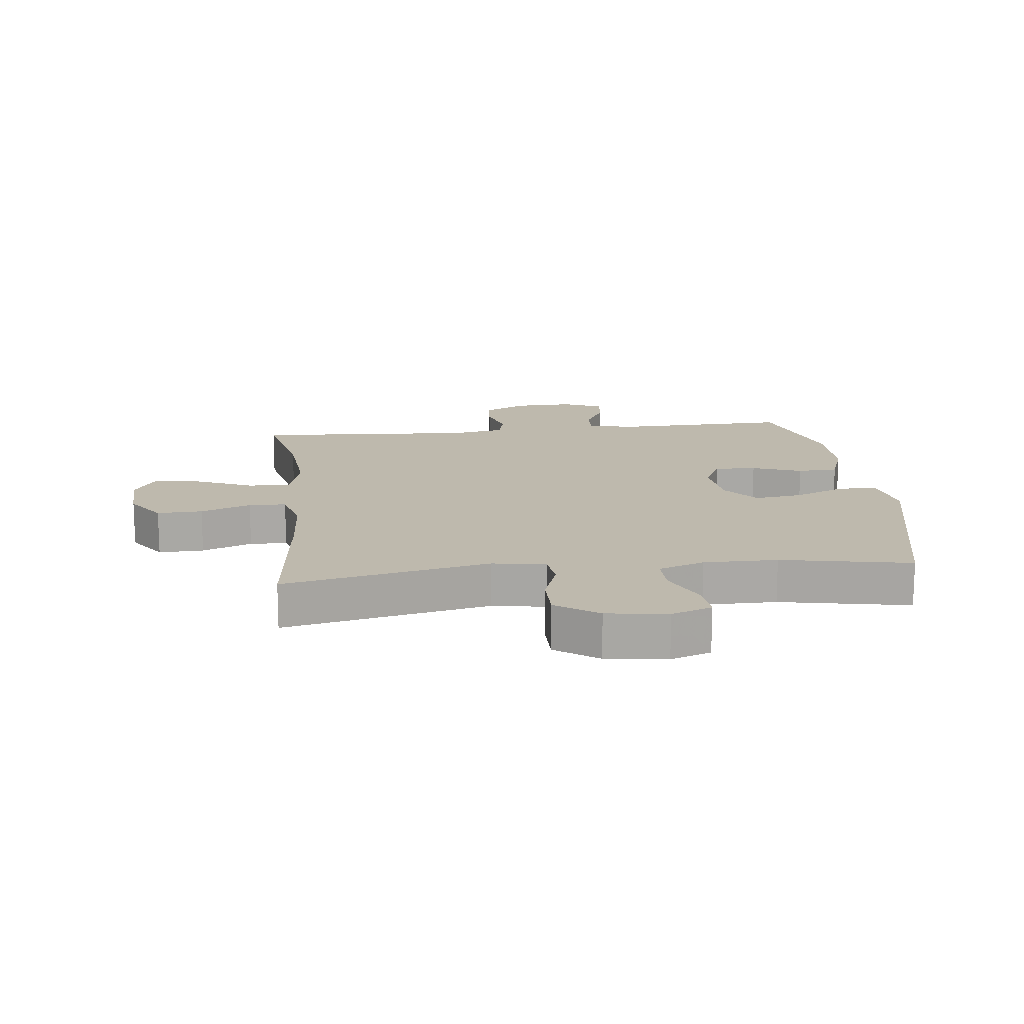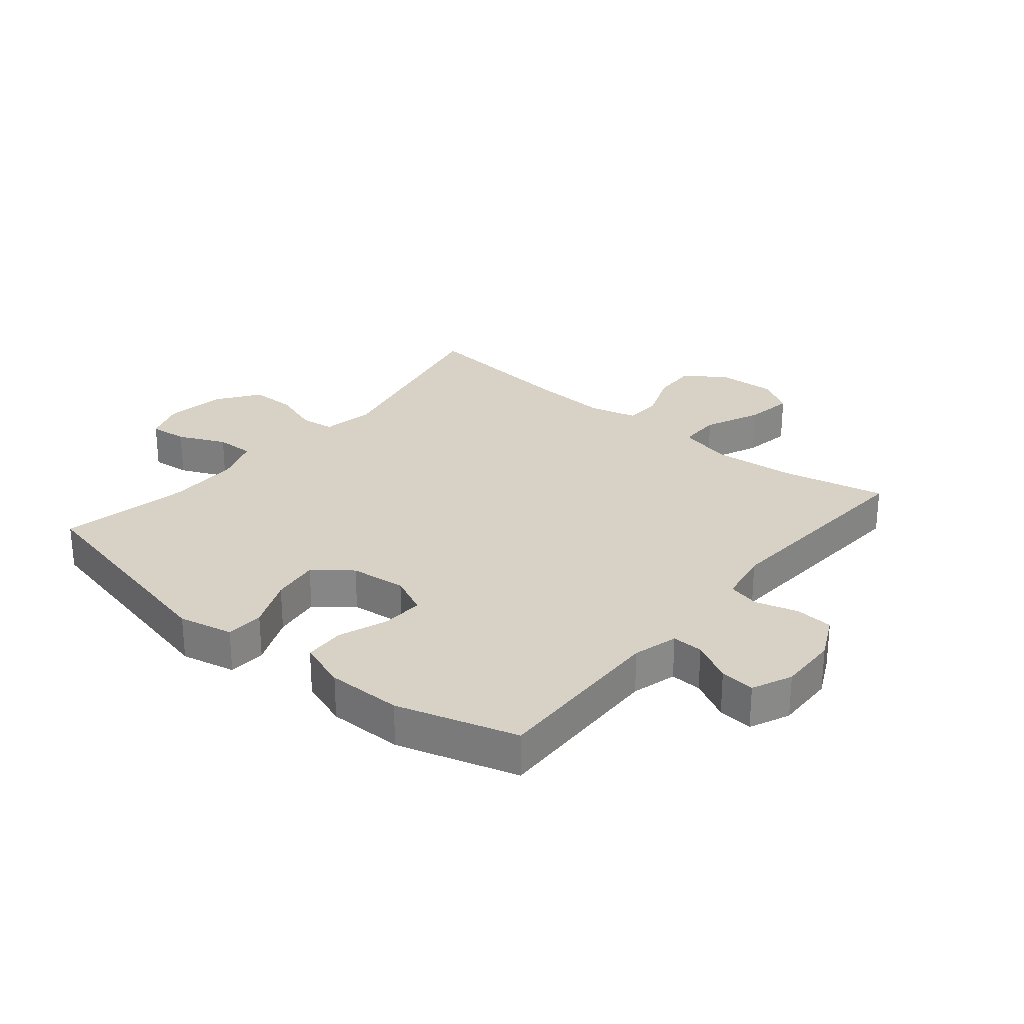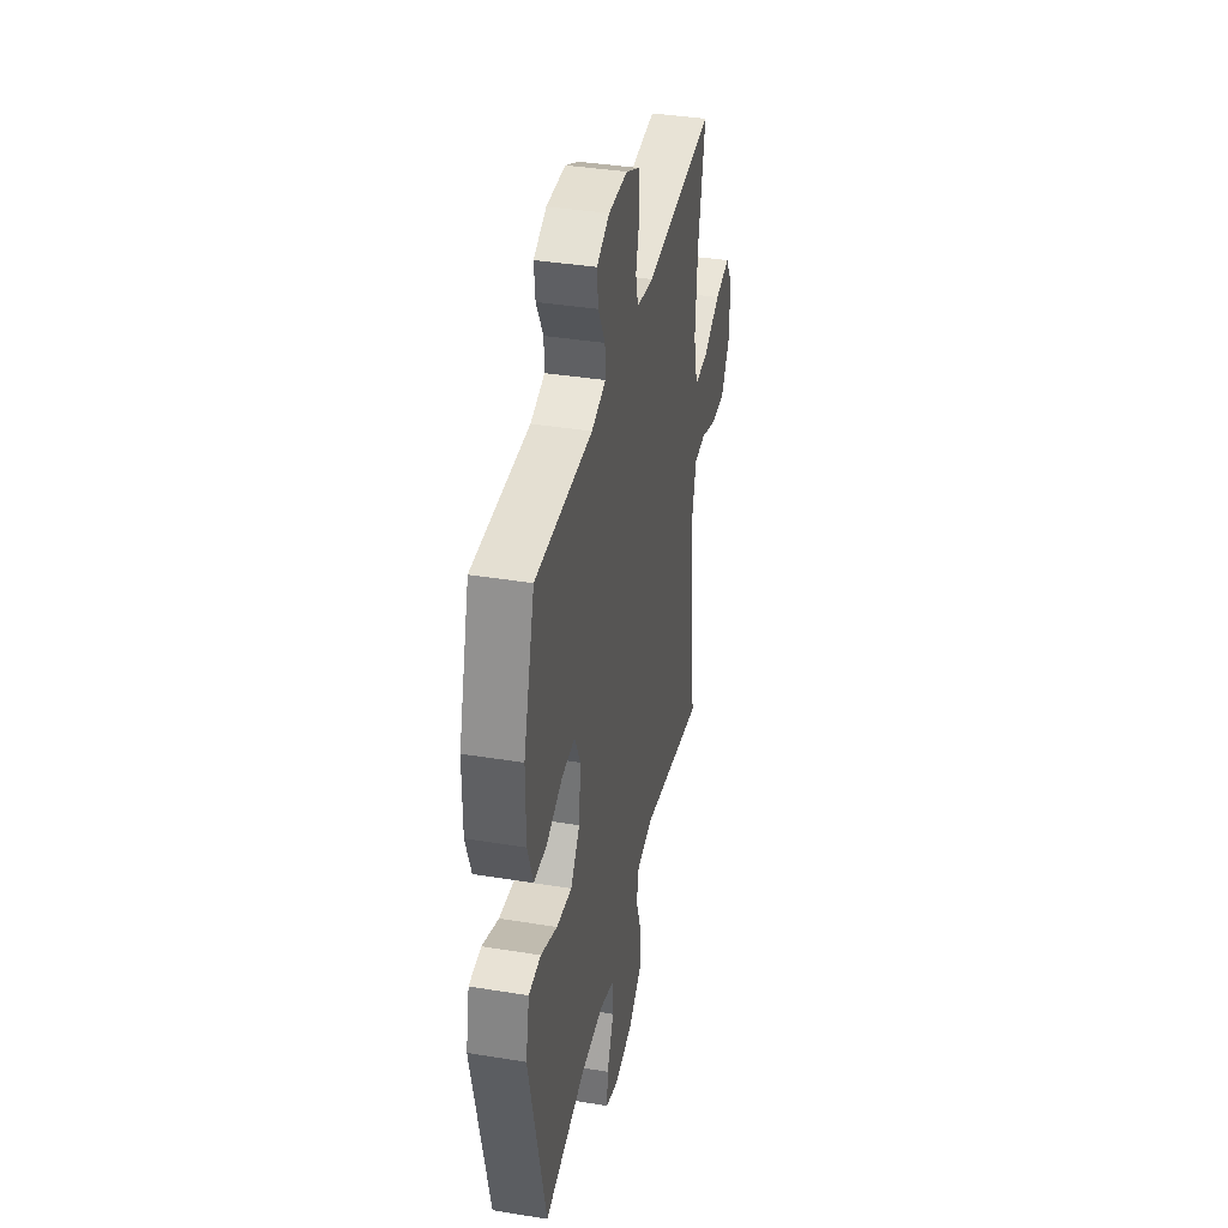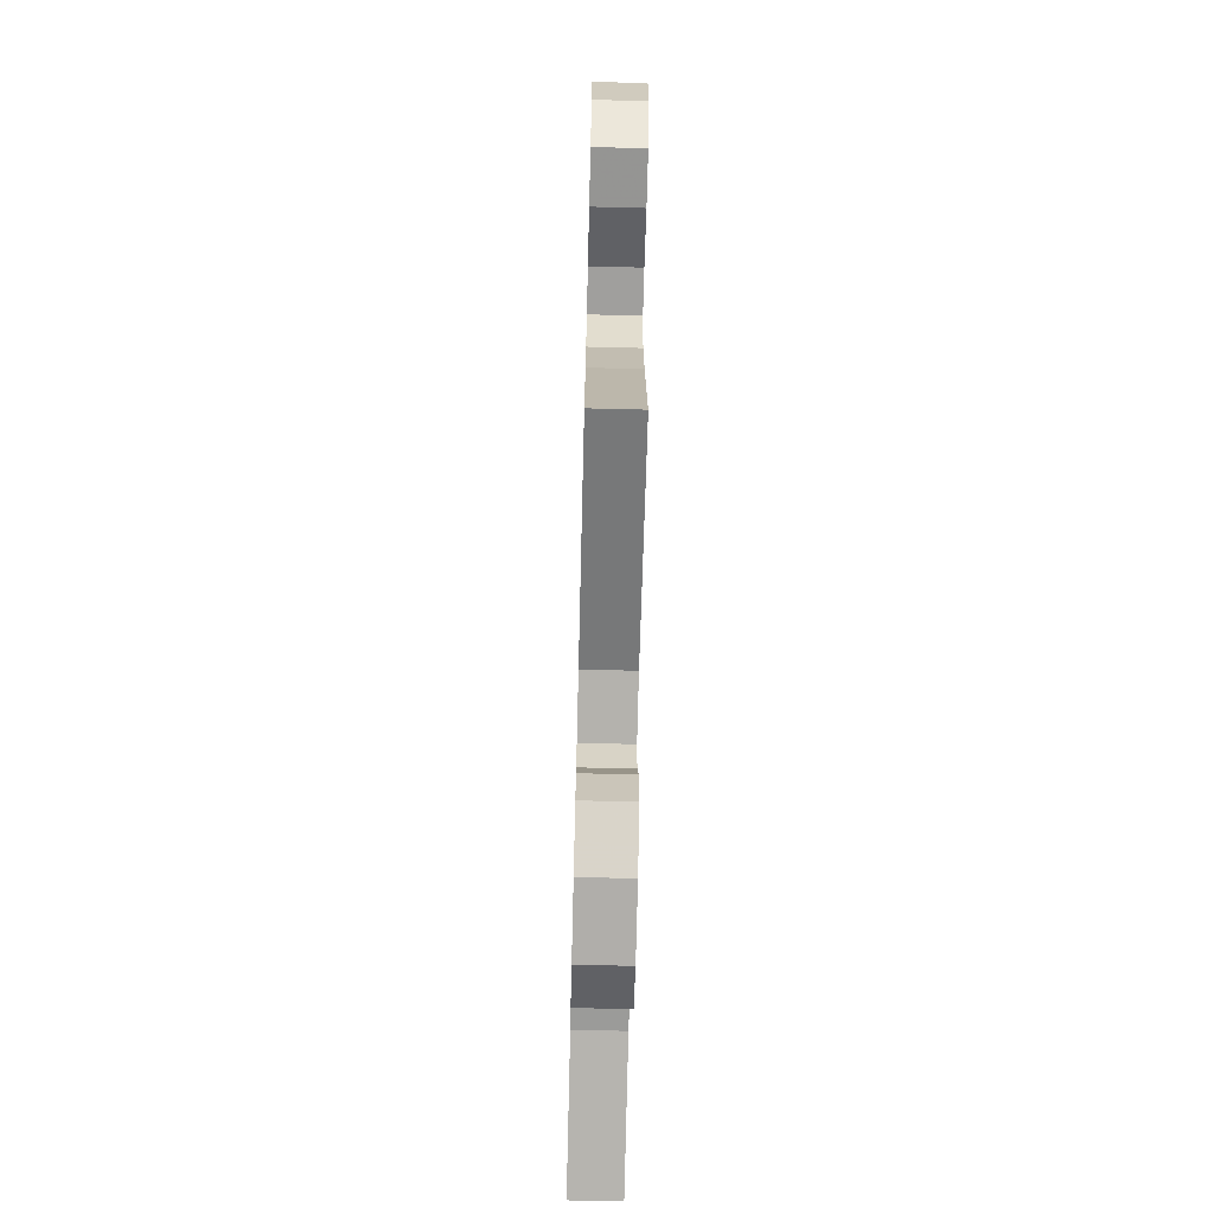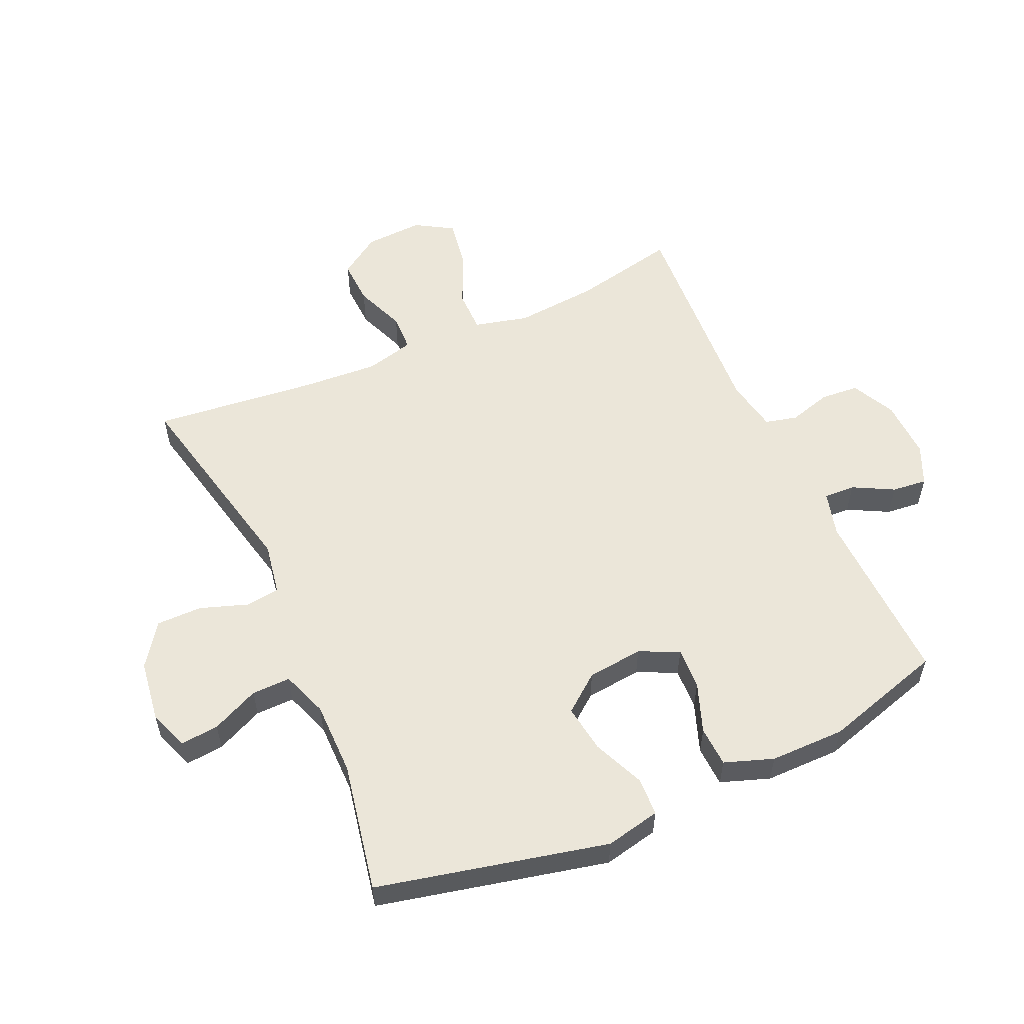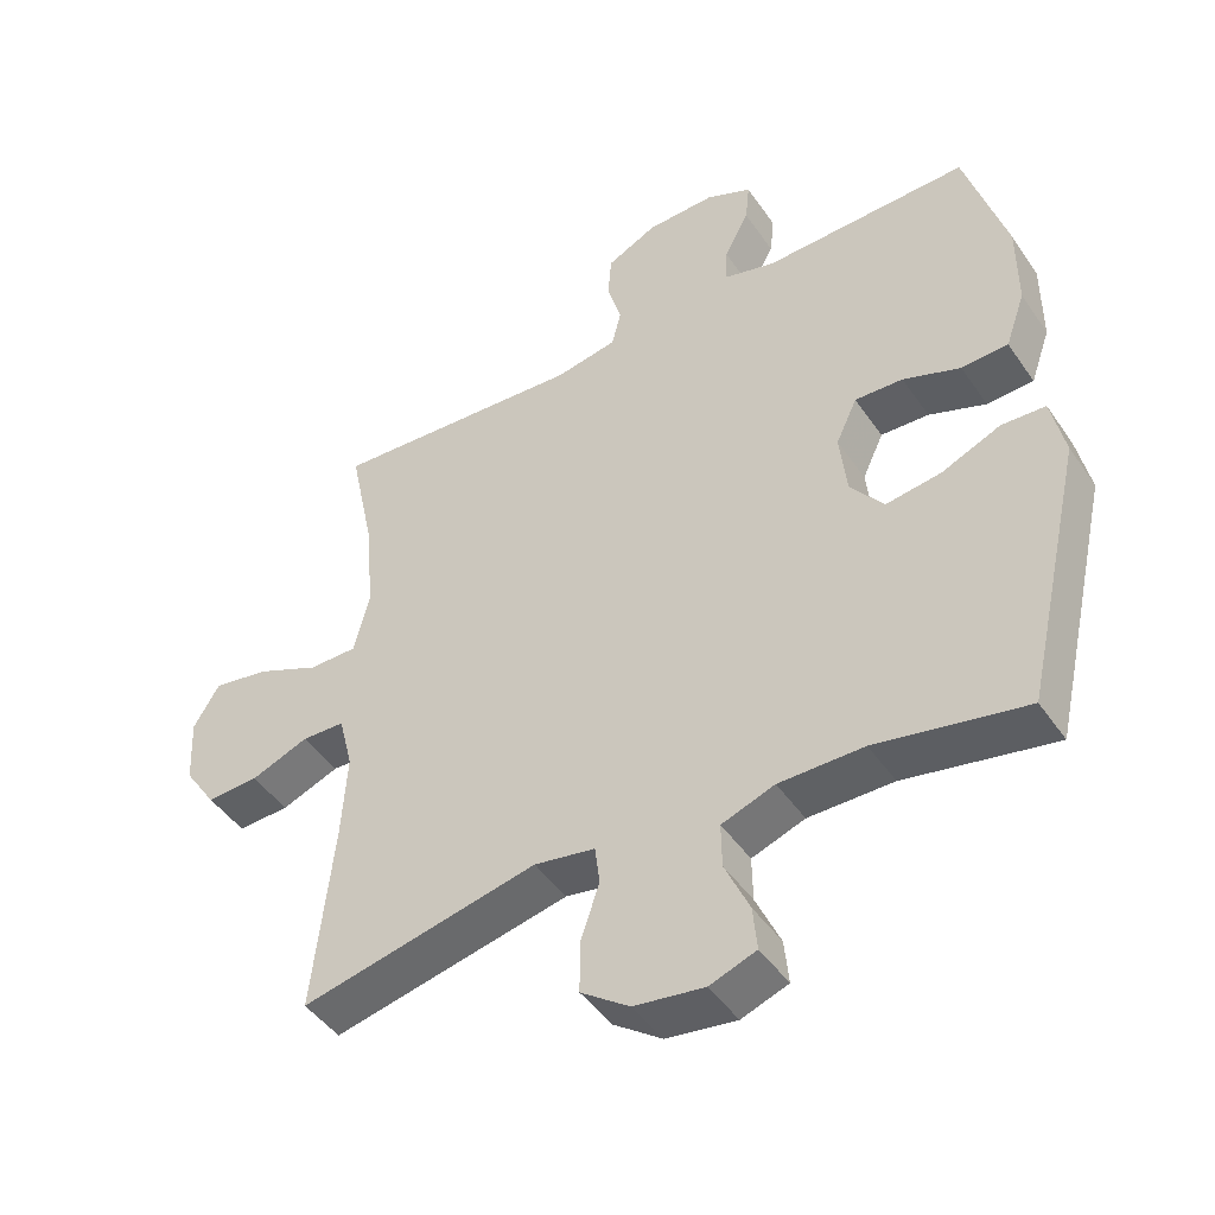
<metadata>
{"format":"obj","ext":"obj","renderer":"f3d","projection":"perspective","resolution":1024,"background":"white","views":[{"elev":15.3,"azim":173.5,"up":"+Y"},{"elev":27.6,"azim":-50.4,"up":"+Y"},{"elev":38.4,"azim":-78.4,"up":"+Z"},{"elev":-69.6,"azim":88.6,"up":"+Z"},{"elev":55.7,"azim":-114.2,"up":"+Y"},{"elev":-45.8,"azim":-147.6,"up":"+Z"}]}
</metadata>
<code>
v -0.5 0.07 0.5
v -0.209 0.07 0.492
v -0.136 0.07 0.512
v -0.138 0.07 0.563
v -0.173 0.07 0.629
v -0.179 0.07 0.686
v -0.114 0.07 0.715
v -0.017 0.07 0.712
v 0.054 0.07 0.677
v 0.059 0.07 0.615
v 0.039 0.07 0.545
v 0.052 0.07 0.493
v 0.139 0.07 0.477
v 0.5 0.07 0.5
v 0.464 0.07 0.33
v 0.452 0.07 0.194
v 0.474 0.07 0.106
v 0.543 0.07 0.106
v 0.634 0.07 0.146
v 0.713 0.07 0.159
v 0.75 0.07 0.098
v 0.745 0.07 0.003
v 0.7 0.07 -0.064
v 0.626 0.07 -0.061
v 0.544 0.07 -0.029
v 0.483 0.07 -0.031
v 0.463 0.07 -0.11
v 0.471 0.07 -0.233
v 0.5 0.07 -0.5
v 0.164 0.07 -0.427
v 0.078 0.07 -0.442
v 0.071 0.07 -0.497
v 0.098 0.07 -0.575
v 0.098 0.07 -0.649
v 0.029 0.07 -0.698
v -0.07 0.07 -0.712
v -0.136 0.07 -0.688
v -0.13 0.07 -0.626
v -0.095 0.07 -0.549
v -0.094 0.07 -0.486
v -0.169 0.07 -0.459
v -0.289 0.07 -0.459
v -0.5 0.07 -0.5
v -0.585 0.07 -0.127
v -0.566 0.07 -0.038
v -0.504 0.07 -0.035
v -0.42 0.07 -0.071
v -0.342 0.07 -0.082
v -0.295 0.07 -0.022
v -0.285 0.07 0.069
v -0.315 0.07 0.133
v -0.383 0.07 0.13
v -0.464 0.07 0.1
v -0.53 0.07 0.103
v -0.558 0.07 0.182
v -0.558 0.07 0.304
v -0.5 0 0.5
v -0.209 0 0.492
v -0.136 0 0.512
v -0.138 0 0.563
v -0.173 0 0.629
v -0.179 0 0.686
v -0.114 0 0.715
v -0.017 0 0.712
v 0.054 0 0.677
v 0.059 0 0.615
v 0.039 0 0.545
v 0.052 0 0.493
v 0.139 0 0.477
v 0.5 0 0.5
v 0.464 0 0.33
v 0.452 0 0.194
v 0.474 0 0.106
v 0.543 0 0.106
v 0.634 0 0.146
v 0.713 0 0.159
v 0.75 0 0.098
v 0.745 0 0.003
v 0.7 0 -0.064
v 0.626 0 -0.061
v 0.544 0 -0.029
v 0.483 0 -0.031
v 0.463 0 -0.11
v 0.471 0 -0.233
v 0.5 0 -0.5
v 0.164 0 -0.427
v 0.078 0 -0.442
v 0.071 0 -0.497
v 0.098 0 -0.575
v 0.098 0 -0.649
v 0.029 0 -0.698
v -0.07 0 -0.712
v -0.136 0 -0.688
v -0.13 0 -0.626
v -0.095 0 -0.549
v -0.094 0 -0.486
v -0.169 0 -0.459
v -0.289 0 -0.459
v -0.5 0 -0.5
v -0.585 0 -0.127
v -0.566 0 -0.038
v -0.504 0 -0.035
v -0.42 0 -0.071
v -0.342 0 -0.082
v -0.295 0 -0.022
v -0.285 0 0.069
v -0.315 0 0.133
v -0.383 0 0.13
v -0.464 0 0.1
v -0.53 0 0.103
v -0.558 0 0.182
v -0.558 0 0.304
f 56 1 2
f 55 56 2
f 54 55 2
f 53 54 2
f 52 53 2
f 51 52 2 3
f 50 51 3
f 49 50 3
f 45 46 47
f 44 45 47
f 43 44 47
f 42 43 47
f 41 42 47 48
f 40 41 48 49
f 37 38 39
f 36 37 39
f 35 36 39
f 34 35 39
f 33 34 39
f 32 33 39
f 31 32 39 40
f 28 29 30
f 27 28 30 31
f 40 49 3
f 31 40 3
f 27 31 3
f 26 27 3
f 23 24 25
f 22 23 25
f 21 22 25
f 20 21 25
f 19 20 25
f 18 19 25
f 13 14 15
f 12 13 15 16
f 9 10 11
f 8 9 11
f 7 8 11
f 6 7 11
f 5 6 11
f 4 5 11
f 4 11 12
f 12 16 17
f 4 12 17
f 3 4 17
f 17 18 25 26
f 3 17 26
f 58 57 112
f 58 112 111
f 58 111 110
f 58 110 109
f 58 109 108
f 59 58 108 107
f 59 107 106
f 59 106 105
f 103 102 101
f 103 101 100
f 103 100 99
f 103 99 98
f 104 103 98 97
f 105 104 97 96
f 95 94 93
f 95 93 92
f 95 92 91
f 95 91 90
f 95 90 89
f 95 89 88
f 96 95 88 87
f 86 85 84
f 87 86 84 83
f 59 105 96
f 59 96 87
f 59 87 83
f 59 83 82
f 81 80 79
f 81 79 78
f 81 78 77
f 81 77 76
f 81 76 75
f 81 75 74
f 71 70 69
f 72 71 69 68
f 67 66 65
f 67 65 64
f 67 64 63
f 67 63 62
f 67 62 61
f 67 61 60
f 68 67 60
f 73 72 68
f 73 68 60
f 73 60 59
f 82 81 74 73
f 82 73 59
f 1 57 58 2
f 2 58 59 3
f 3 59 60 4
f 4 60 61 5
f 5 61 62 6
f 6 62 63 7
f 7 63 64 8
f 8 64 65 9
f 9 65 66 10
f 10 66 67 11
f 11 67 68 12
f 12 68 69 13
f 13 69 70 14
f 14 70 71 15
f 15 71 72 16
f 16 72 73 17
f 17 73 74 18
f 18 74 75 19
f 19 75 76 20
f 20 76 77 21
f 21 77 78 22
f 22 78 79 23
f 23 79 80 24
f 24 80 81 25
f 25 81 82 26
f 26 82 83 27
f 27 83 84 28
f 28 84 85 29
f 29 85 86 30
f 30 86 87 31
f 31 87 88 32
f 32 88 89 33
f 33 89 90 34
f 34 90 91 35
f 35 91 92 36
f 36 92 93 37
f 37 93 94 38
f 38 94 95 39
f 39 95 96 40
f 40 96 97 41
f 41 97 98 42
f 42 98 99 43
f 43 99 100 44
f 44 100 101 45
f 45 101 102 46
f 46 102 103 47
f 47 103 104 48
f 48 104 105 49
f 49 105 106 50
f 50 106 107 51
f 51 107 108 52
f 52 108 109 53
f 53 109 110 54
f 54 110 111 55
f 55 111 112 56
f 56 112 57 1

</code>
